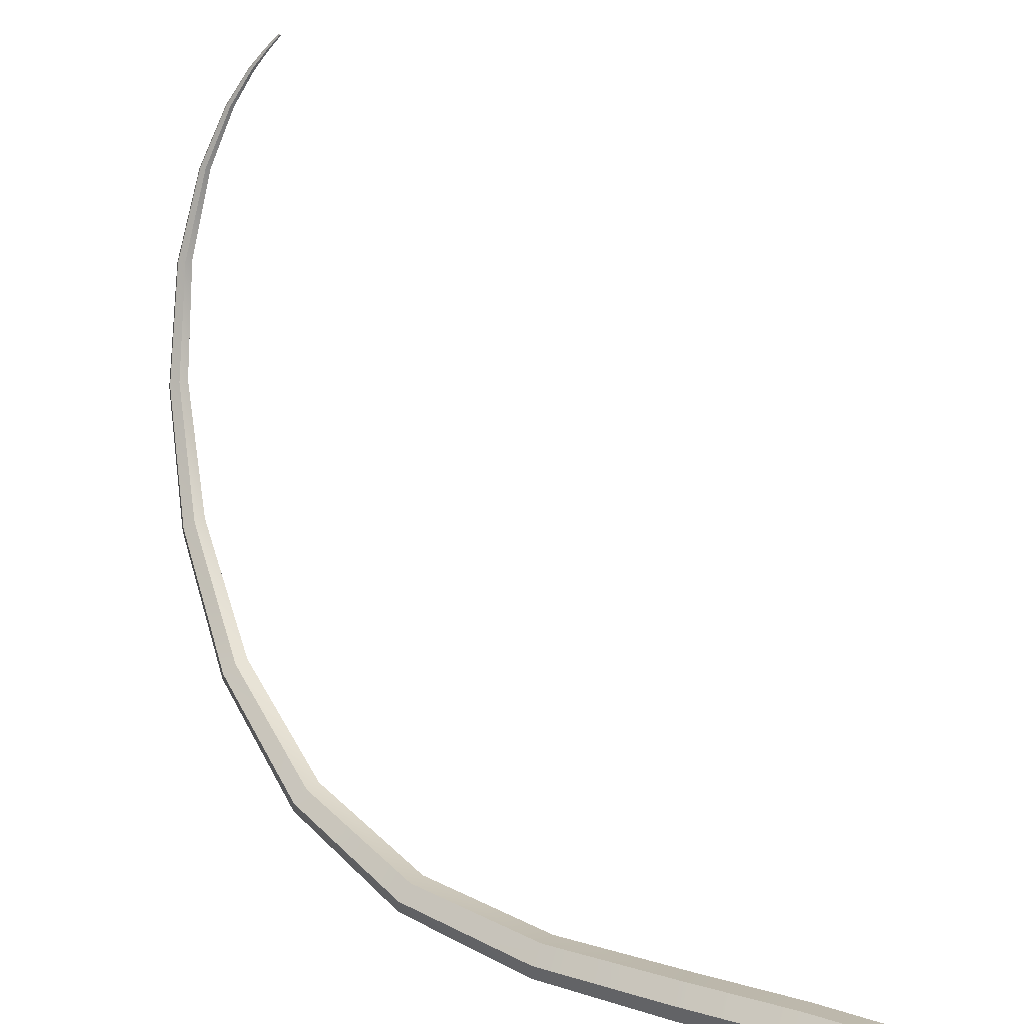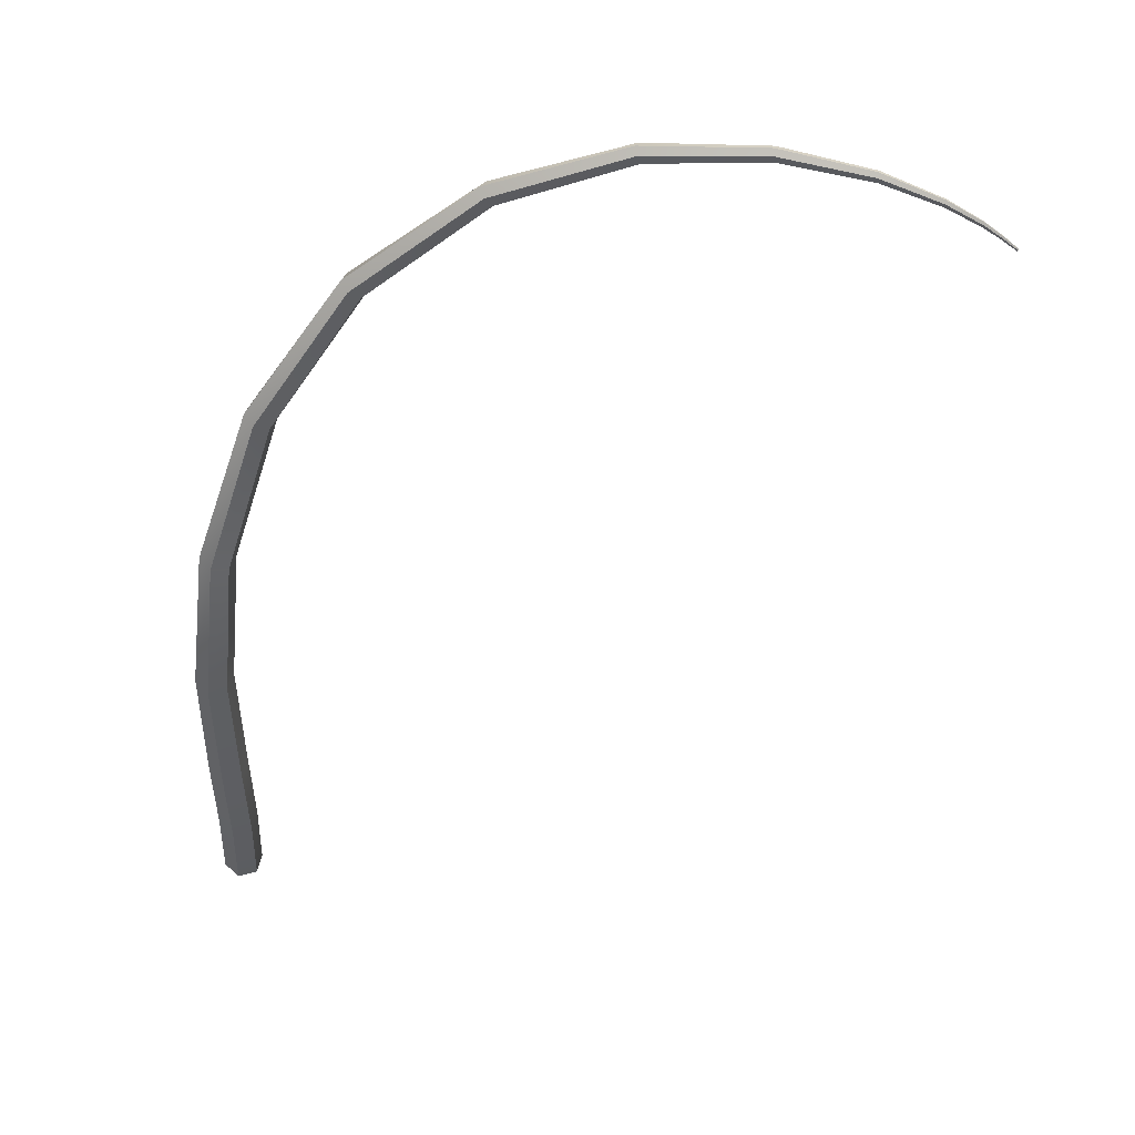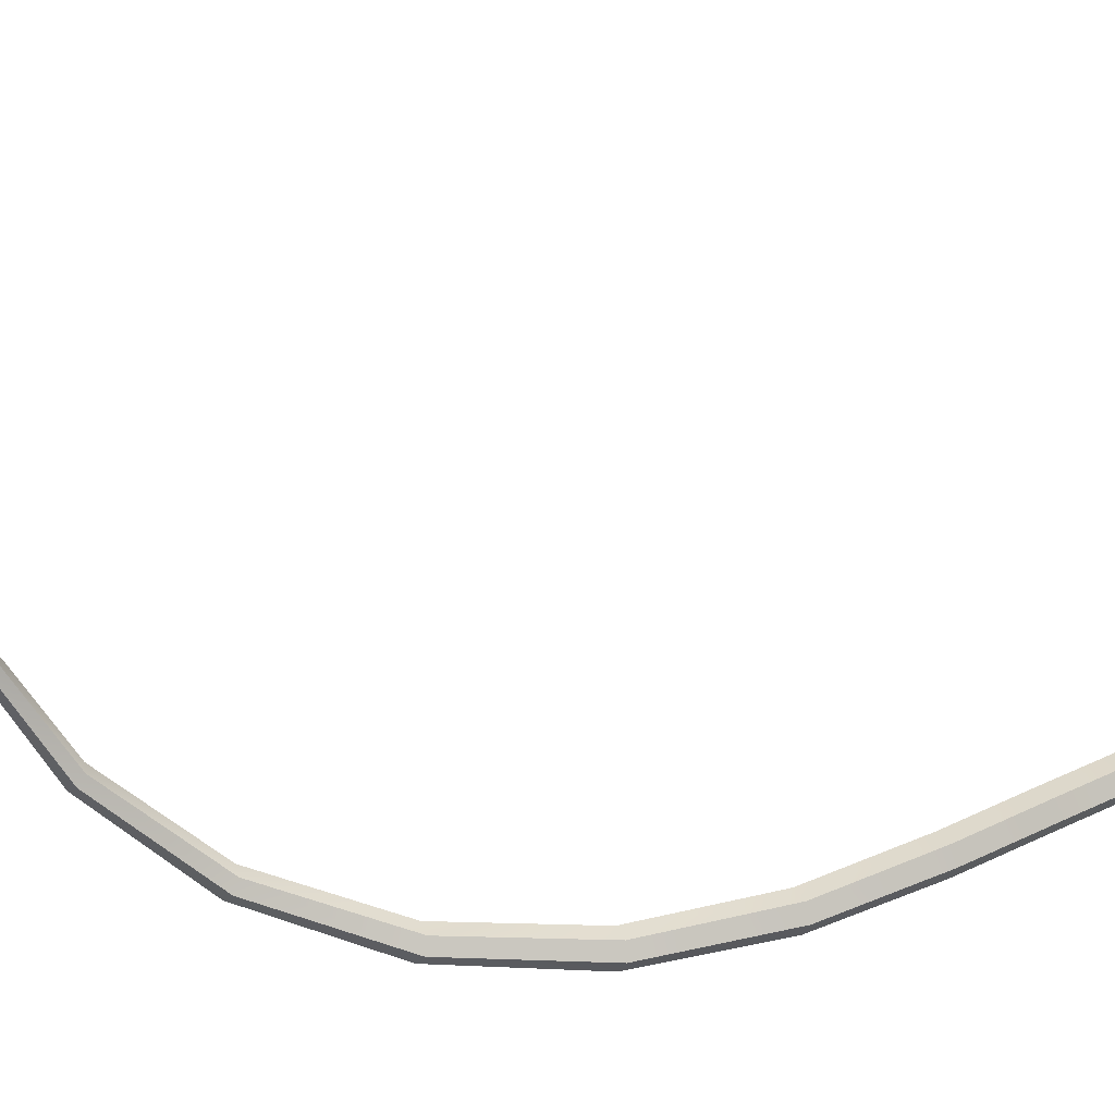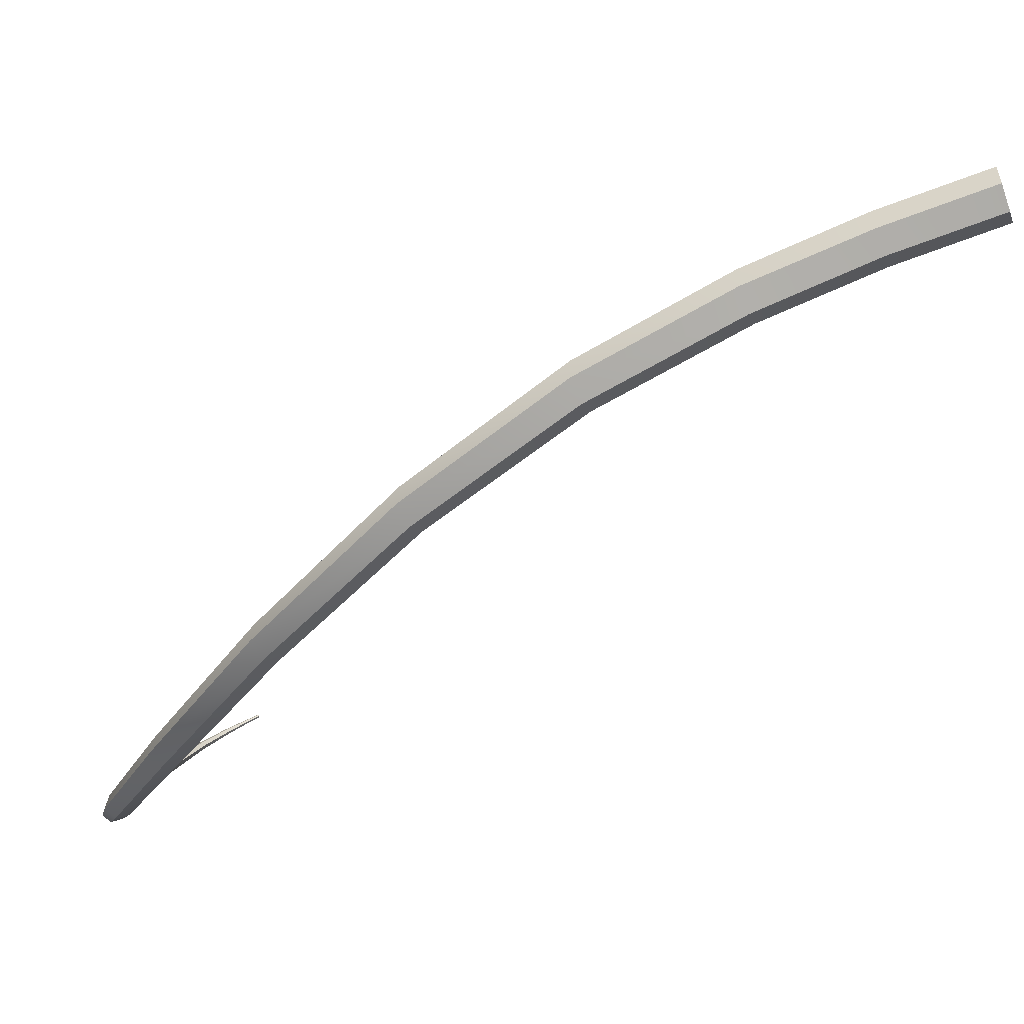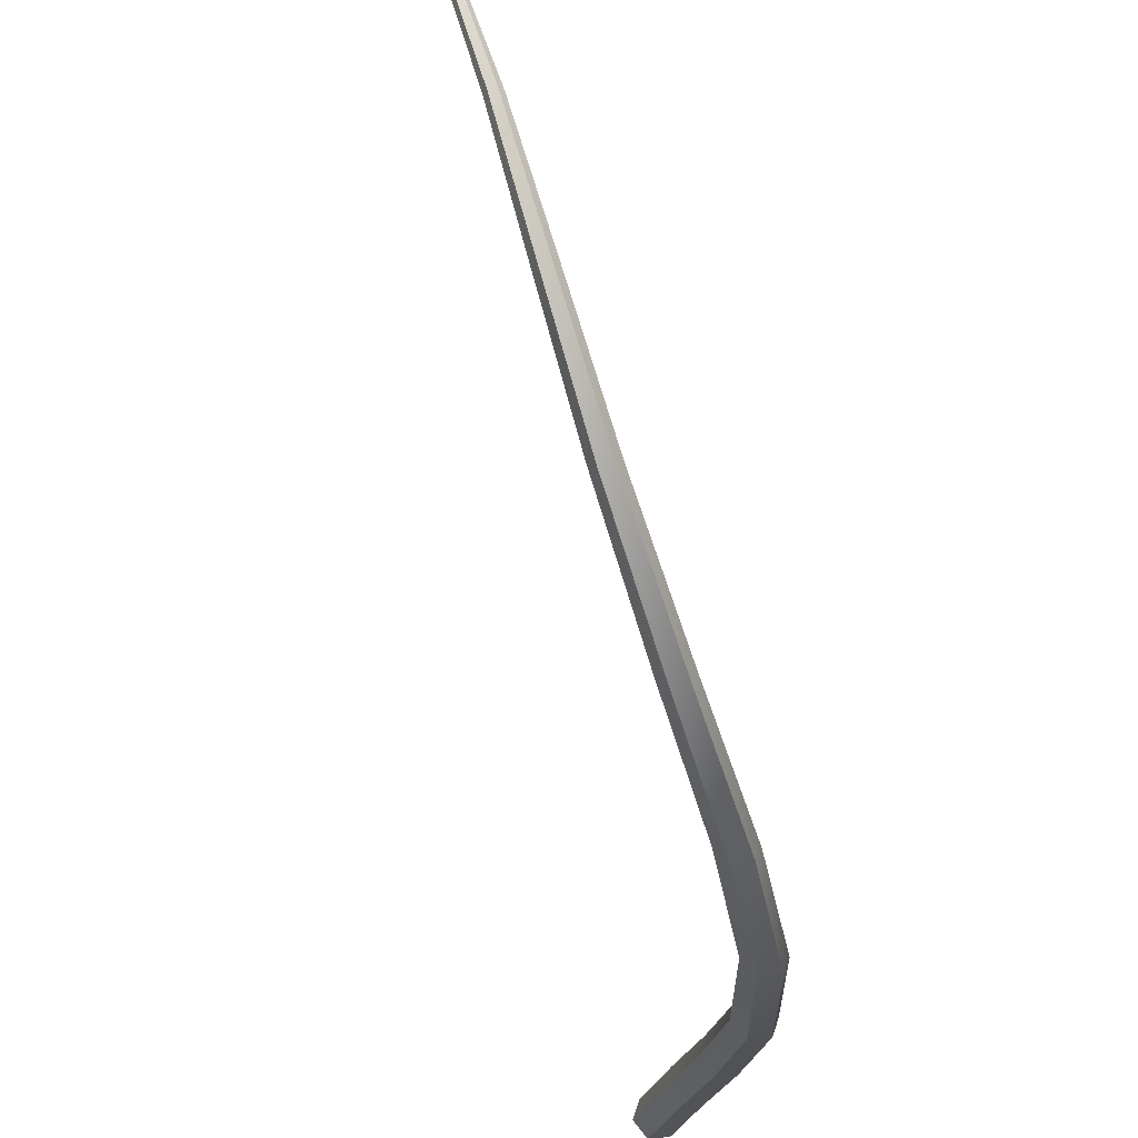
<metadata>
{"format":"obj","ext":"obj","renderer":"f3d","projection":"perspective","resolution":1024,"background":"white","views":[{"elev":23.4,"azim":-67.7,"up":"+Z"},{"elev":58.4,"azim":-67.7,"up":"+Y"},{"elev":41.5,"azim":-125.0,"up":"+Z"},{"elev":-68.8,"azim":-74.0,"up":"+Z"},{"elev":-26.5,"azim":159.3,"up":"+Z"}]}
</metadata>
<code>
g pCylinder26
v -0.04403 -0.05592 -0.03161
v -0.04123 -0.04404 -0.02929
v -0.04226 -0.05615 -0.02951
v -0.043 -0.0438 -0.03138
v -0.0395 -0.03056 -0.03001
v -0.04123 -0.03026 -0.03209
v -0.03576 -0.01341 -0.03178
v -0.03738 -0.01289 -0.03376
v -0.02846 0.005405 -0.03263
v -0.02989 0.006242 -0.03445
v -0.01771 0.02363 -0.03001
v -0.01885 0.02477 -0.03158
v -0.005604 0.03901 -0.02207
v -0.006387 0.04035 -0.02334
v 0.005139 0.04982 -0.009247
v 0.004697 0.05118 -0.01016
v 0.01297 0.05542 0.005921
v 0.01276 0.05667 0.00538
v 0.018 0.05652 0.02029
v 0.01793 0.05755 0.02006
v 0.02108 0.05474 0.0317
v 0.02107 0.05553 0.03166
v 0.02294 0.0519 0.03947
v 0.02296 0.05246 0.03954
v 0.02403 0.0493 0.0441
v 0.02405 0.04968 0.04421
v 0.02463 0.04747 0.04658
v 0.02465 0.04773 0.04668
v 0.02494 0.0464 0.04783
v 0.02496 0.04659 0.04792
v 0.0251 0.04582 0.04855
v 0.02512 0.04599 0.04864
v -0.04226 -0.05615 -0.02951
v -0.03853 -0.04415 -0.02976
v -0.03955 -0.05627 -0.03
v -0.04123 -0.04404 -0.02929
v -0.03681 -0.0307 -0.03043
v -0.0395 -0.03056 -0.03001
v -0.03315 -0.01367 -0.03212
v -0.03576 -0.01341 -0.03178
v -0.02602 0.004997 -0.03284
v -0.02846 0.005405 -0.03263
v -0.01554 0.02307 -0.03007
v -0.01771 0.02363 -0.03001
v -0.003772 0.03835 -0.02204
v -0.005604 0.03901 -0.02207
v 0.006598 0.04914 -0.009198
v 0.005139 0.04982 -0.009247
v 0.01408 0.0548 0.005925
v 0.01297 0.05542 0.005921
v 0.01882 0.056 0.02023
v 0.018 0.05652 0.02029
v 0.02167 0.05436 0.03159
v 0.02108 0.05474 0.0317
v 0.02336 0.05163 0.03934
v 0.02294 0.0519 0.03947
v 0.02432 0.04911 0.04399
v 0.02403 0.0493 0.0441
v 0.02484 0.04733 0.04648
v 0.02463 0.04747 0.04658
v 0.0251 0.0463 0.04774
v 0.02494 0.0464 0.04783
v 0.02525 0.04573 0.04847
v 0.0251 0.04582 0.04855
v -0.03955 -0.05627 -0.03
v -0.03758 -0.04403 -0.03234
v -0.03862 -0.05615 -0.03259
v -0.03853 -0.04415 -0.02976
v -0.03583 -0.03056 -0.03296
v -0.03681 -0.0307 -0.03043
v -0.03215 -0.01341 -0.03445
v -0.03315 -0.01367 -0.03212
v -0.02498 0.005409 -0.03488
v -0.02602 0.004997 -0.03284
v -0.01446 0.02363 -0.03173
v -0.01554 0.02307 -0.03007
v -0.002687 0.03901 -0.0233
v -0.003772 0.03835 -0.02204
v 0.007627 0.04982 -0.01007
v 0.006598 0.04914 -0.009198
v 0.01499 0.05542 0.005384
v 0.01408 0.0548 0.005925
v 0.01957 0.05652 0.01993
v 0.01882 0.056 0.02023
v 0.02225 0.05474 0.03145
v 0.02167 0.05436 0.03159
v 0.02379 0.0519 0.03929
v 0.02336 0.05163 0.03934
v 0.02464 0.0493 0.04398
v 0.02432 0.04911 0.04399
v 0.02507 0.04747 0.04649
v 0.02484 0.04733 0.04648
v 0.02528 0.0464 0.04776
v 0.0251 0.0463 0.04774
v 0.02541 0.04582 0.04848
v 0.02525 0.04573 0.04847
v -0.03862 -0.05615 -0.03259
v -0.03935 -0.04379 -0.03443
v -0.04039 -0.05591 -0.03468
v -0.03758 -0.04403 -0.03234
v -0.03756 -0.03025 -0.03504
v -0.03583 -0.03056 -0.03296
v -0.03377 -0.01289 -0.03644
v -0.03215 -0.01341 -0.03445
v -0.02641 0.006247 -0.0367
v -0.02498 0.005409 -0.03488
v -0.0156 0.02478 -0.03332
v -0.01446 0.02363 -0.03173
v -0.003473 0.04035 -0.02458
v -0.002687 0.03901 -0.0233
v 0.007183 0.05119 -0.01098
v 0.007627 0.04982 -0.01007
v 0.01478 0.05668 0.004839
v 0.01499 0.05542 0.005384
v 0.01949 0.05755 0.0197
v 0.01957 0.05652 0.01993
v 0.02224 0.05553 0.03141
v 0.02225 0.05474 0.03145
v 0.02381 0.05246 0.03936
v 0.02379 0.0519 0.03929
v 0.02466 0.04968 0.04408
v 0.02464 0.0493 0.04398
v 0.02509 0.04773 0.04659
v 0.02507 0.04747 0.04649
v 0.0253 0.04659 0.04785
v 0.02528 0.0464 0.04776
v 0.02543 0.04599 0.04857
v 0.02541 0.04582 0.04848
v -0.04039 -0.05591 -0.03468
v -0.04206 -0.04368 -0.03395
v -0.04309 -0.0558 -0.03419
v -0.03935 -0.04379 -0.03443
v -0.04032 -0.03006 -0.03455
v -0.03756 -0.03025 -0.03504
v -0.03648 -0.01257 -0.03602
v -0.03377 -0.01289 -0.03644
v -0.02897 0.006724 -0.03641
v -0.02641 0.006247 -0.0367
v -0.01788 0.0254 -0.03319
v -0.0156 0.02478 -0.03332
v -0.00538 0.04106 -0.02457
v -0.003473 0.04035 -0.02458
v 0.005679 0.0519 -0.01102
v 0.007183 0.05119 -0.01098
v 0.01365 0.05731 0.004841
v 0.01478 0.05668 0.004839
v 0.01867 0.05808 0.01976
v 0.01949 0.05755 0.0197
v 0.02165 0.05591 0.03152
v 0.02224 0.05553 0.03141
v 0.02339 0.05273 0.03948
v 0.02381 0.05246 0.03936
v 0.02437 0.04987 0.0442
v 0.02466 0.04968 0.04408
v 0.02488 0.04786 0.04669
v 0.02509 0.04773 0.04659
v 0.02514 0.04669 0.04794
v 0.0253 0.04659 0.04785
v 0.02528 0.04608 0.04865
v 0.02543 0.04599 0.04857
v -0.04309 -0.0558 -0.03419
v -0.043 -0.0438 -0.03138
v -0.04403 -0.05592 -0.03161
v -0.04206 -0.04368 -0.03395
v -0.04123 -0.03026 -0.03209
v -0.04032 -0.03006 -0.03455
v -0.03738 -0.01289 -0.03376
v -0.03648 -0.01257 -0.03602
v -0.02989 0.006242 -0.03445
v -0.02897 0.006724 -0.03641
v -0.01885 0.02477 -0.03158
v -0.01788 0.0254 -0.03319
v -0.006387 0.04035 -0.02334
v -0.00538 0.04106 -0.02457
v 0.004697 0.05118 -0.01016
v 0.005679 0.0519 -0.01102
v 0.01276 0.05667 0.00538
v 0.01365 0.05731 0.004841
v 0.01793 0.05755 0.02006
v 0.01867 0.05808 0.01976
v 0.02107 0.05553 0.03166
v 0.02165 0.05591 0.03152
v 0.02296 0.05246 0.03954
v 0.02339 0.05273 0.03948
v 0.02405 0.04968 0.04421
v 0.02437 0.04987 0.0442
v 0.02465 0.04773 0.04668
v 0.02488 0.04786 0.04669
v 0.02496 0.04659 0.04792
v 0.02514 0.04669 0.04794
v 0.02512 0.04599 0.04864
v 0.02528 0.04608 0.04865
v -0.04226 -0.05615 -0.02951
v -0.04132 -0.05603 -0.0321
v -0.04403 -0.05592 -0.03161
v -0.03955 -0.05627 -0.03
v -0.04309 -0.0558 -0.03419
v -0.03862 -0.05615 -0.03259
v -0.04039 -0.05591 -0.03468
v 0.02512 0.04599 0.04864
v 0.02527 0.0459 0.04856
v 0.0251 0.04582 0.04855
v 0.02528 0.04608 0.04865
v 0.02525 0.04573 0.04847
v 0.02543 0.04599 0.04857
v 0.02541 0.04582 0.04848
g pCylinder26_0
f 3 2 1
f 2 4 1
f 2 5 4
f 5 6 4
f 5 7 6
f 7 8 6
f 7 9 8
f 9 10 8
f 9 11 10
f 11 12 10
f 11 13 12
f 13 14 12
f 13 15 14
f 15 16 14
f 15 17 16
f 17 18 16
f 17 19 18
f 19 20 18
f 19 21 20
f 21 22 20
f 21 23 22
f 23 24 22
f 23 25 24
f 25 26 24
f 25 27 26
f 27 28 26
f 27 29 28
f 29 30 28
f 29 31 30
f 31 32 30
f 35 34 33
f 34 36 33
f 34 37 36
f 37 38 36
f 37 39 38
f 39 40 38
f 39 41 40
f 41 42 40
f 41 43 42
f 43 44 42
f 43 45 44
f 45 46 44
f 45 47 46
f 47 48 46
f 47 49 48
f 49 50 48
f 49 51 50
f 51 52 50
f 51 53 52
f 53 54 52
f 53 55 54
f 55 56 54
f 55 57 56
f 57 58 56
f 57 59 58
f 59 60 58
f 59 61 60
f 61 62 60
f 61 63 62
f 63 64 62
f 67 66 65
f 66 68 65
f 66 69 68
f 69 70 68
f 69 71 70
f 71 72 70
f 71 73 72
f 73 74 72
f 73 75 74
f 75 76 74
f 75 77 76
f 77 78 76
f 77 79 78
f 79 80 78
f 79 81 80
f 81 82 80
f 81 83 82
f 83 84 82
f 83 85 84
f 85 86 84
f 85 87 86
f 87 88 86
f 87 89 88
f 89 90 88
f 89 91 90
f 91 92 90
f 91 93 92
f 93 94 92
f 93 95 94
f 95 96 94
f 99 98 97
f 98 100 97
f 98 101 100
f 101 102 100
f 101 103 102
f 103 104 102
f 103 105 104
f 105 106 104
f 105 107 106
f 107 108 106
f 107 109 108
f 109 110 108
f 109 111 110
f 111 112 110
f 111 113 112
f 113 114 112
f 113 115 114
f 115 116 114
f 115 117 116
f 117 118 116
f 117 119 118
f 119 120 118
f 119 121 120
f 121 122 120
f 121 123 122
f 123 124 122
f 123 125 124
f 125 126 124
f 125 127 126
f 127 128 126
f 131 130 129
f 130 132 129
f 130 133 132
f 133 134 132
f 133 135 134
f 135 136 134
f 135 137 136
f 137 138 136
f 137 139 138
f 139 140 138
f 139 141 140
f 141 142 140
f 141 143 142
f 143 144 142
f 143 145 144
f 145 146 144
f 145 147 146
f 147 148 146
f 147 149 148
f 149 150 148
f 149 151 150
f 151 152 150
f 151 153 152
f 153 154 152
f 153 155 154
f 155 156 154
f 155 157 156
f 157 158 156
f 157 159 158
f 159 160 158
f 163 162 161
f 162 164 161
f 162 165 164
f 165 166 164
f 165 167 166
f 167 168 166
f 167 169 168
f 169 170 168
f 169 171 170
f 171 172 170
f 171 173 172
f 173 174 172
f 173 175 174
f 175 176 174
f 175 177 176
f 177 178 176
f 177 179 178
f 179 180 178
f 179 181 180
f 181 182 180
f 181 183 182
f 183 184 182
f 183 185 184
f 185 186 184
f 185 187 186
f 187 188 186
f 187 189 188
f 189 190 188
f 189 191 190
f 191 192 190
f 195 194 193
f 193 194 196
f 197 194 195
f 196 194 198
f 199 194 197
f 198 194 199
f 202 201 200
f 200 201 203
f 204 201 202
f 203 201 205
f 206 201 204
f 205 201 206

</code>
